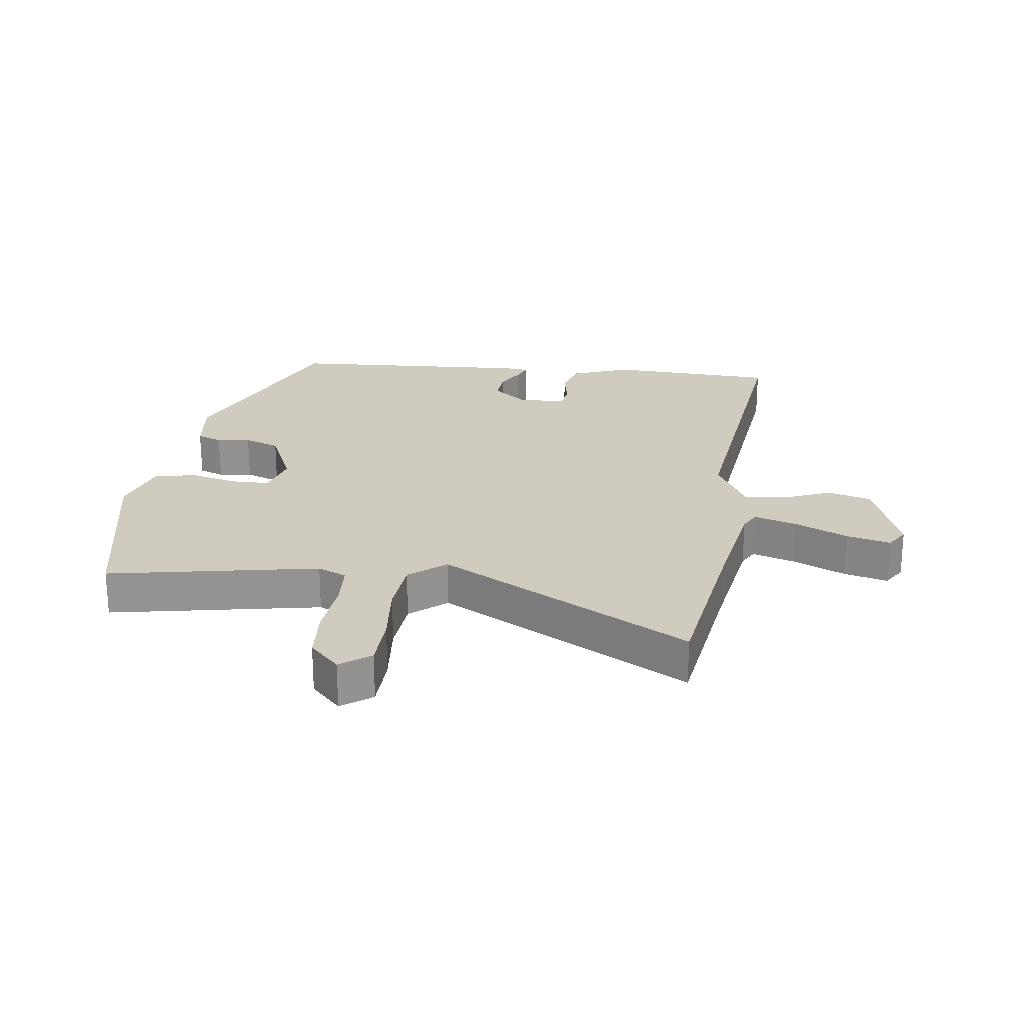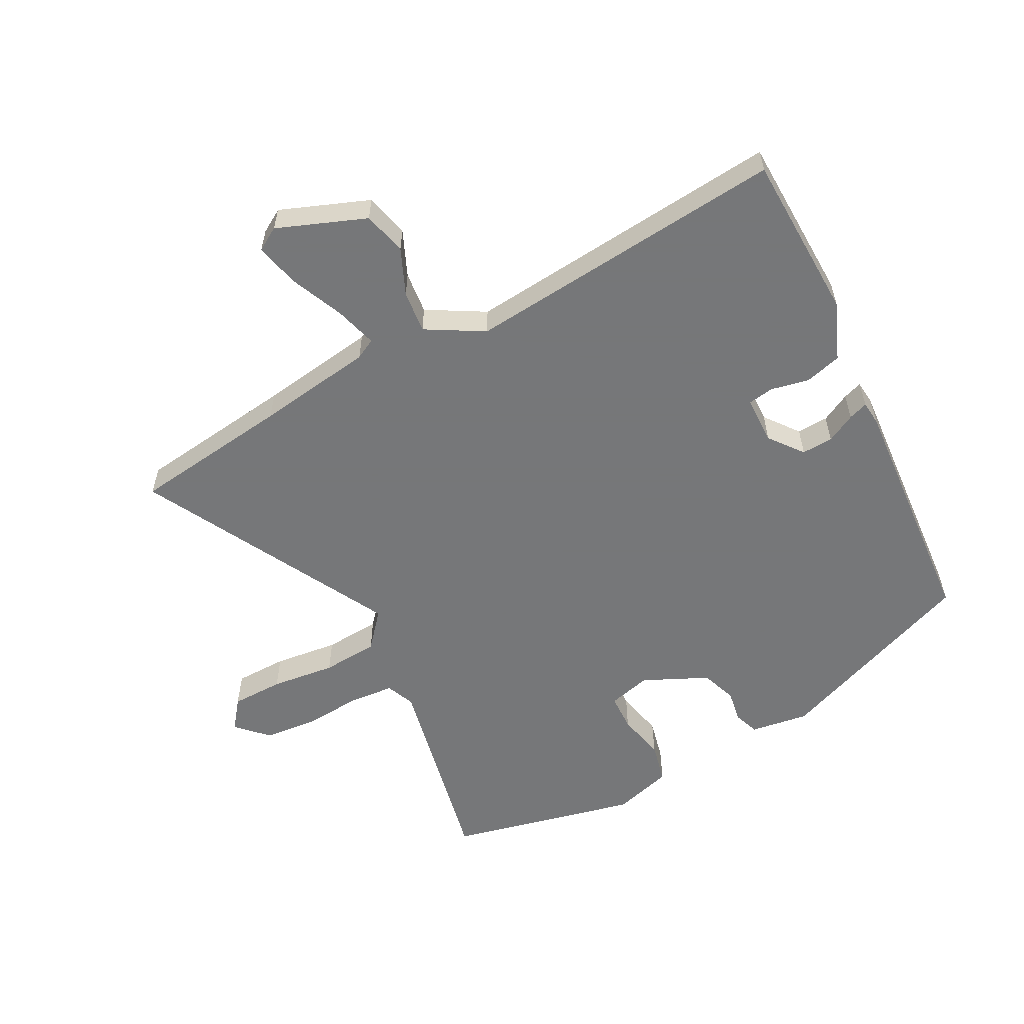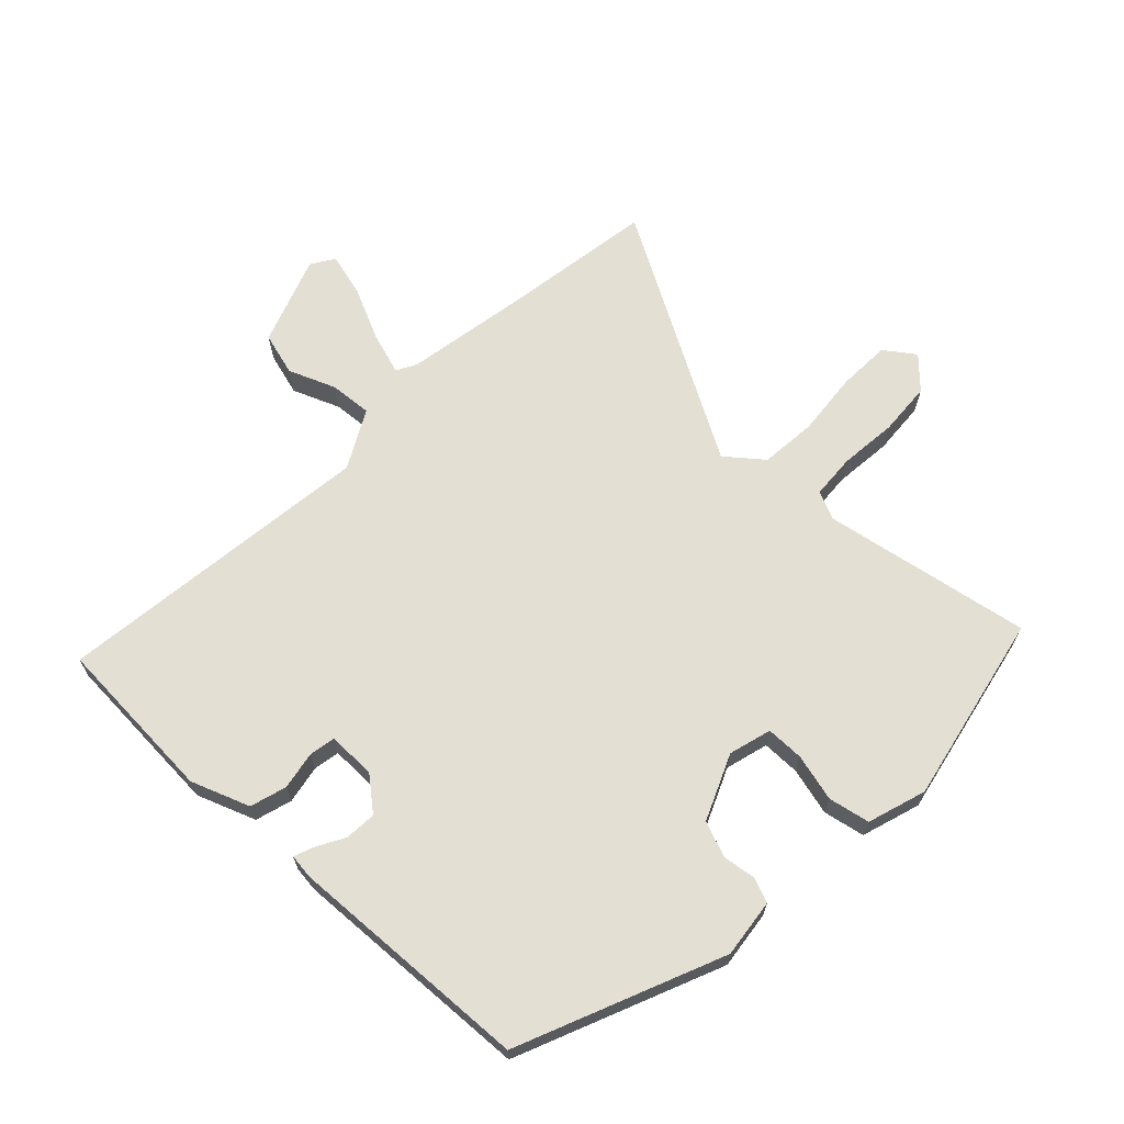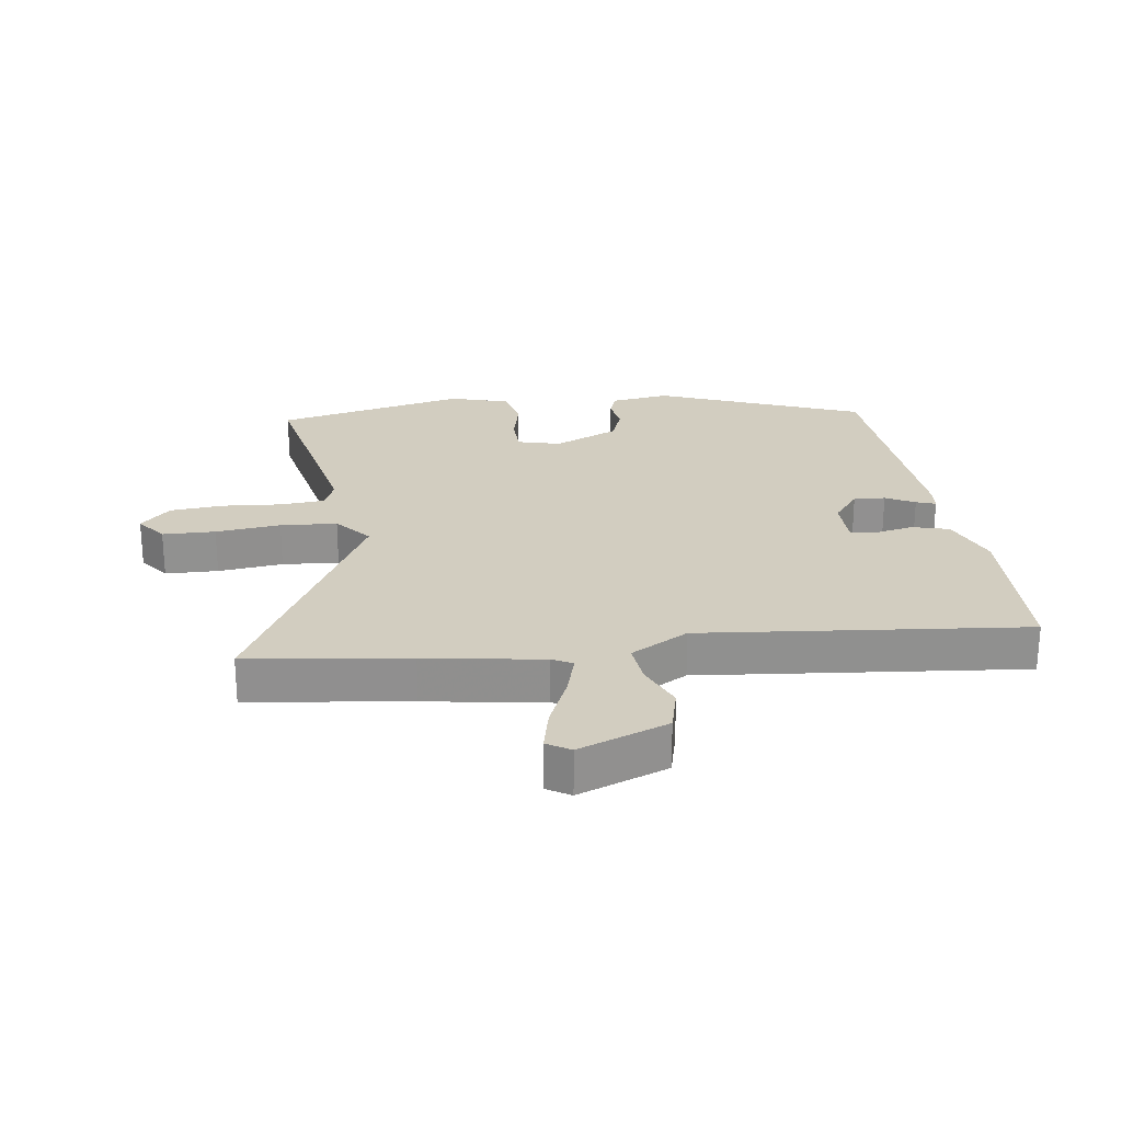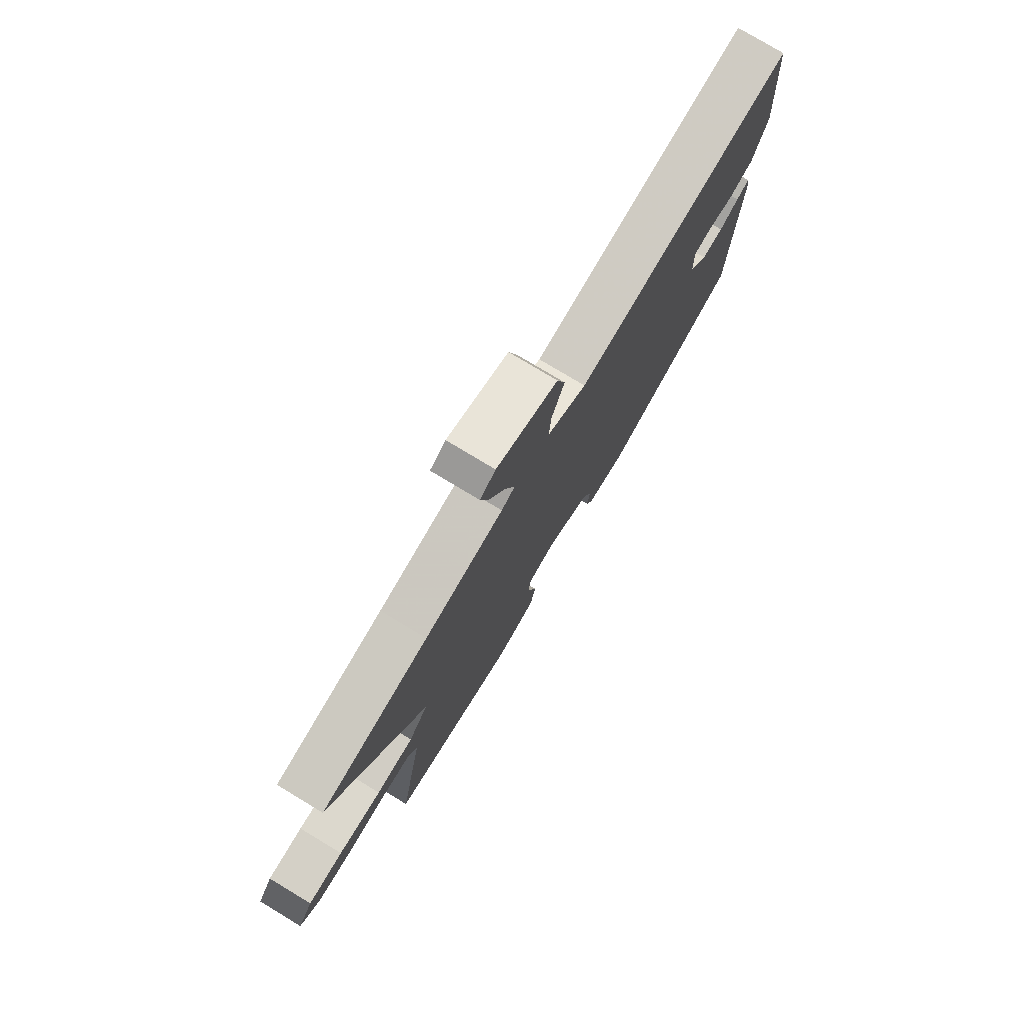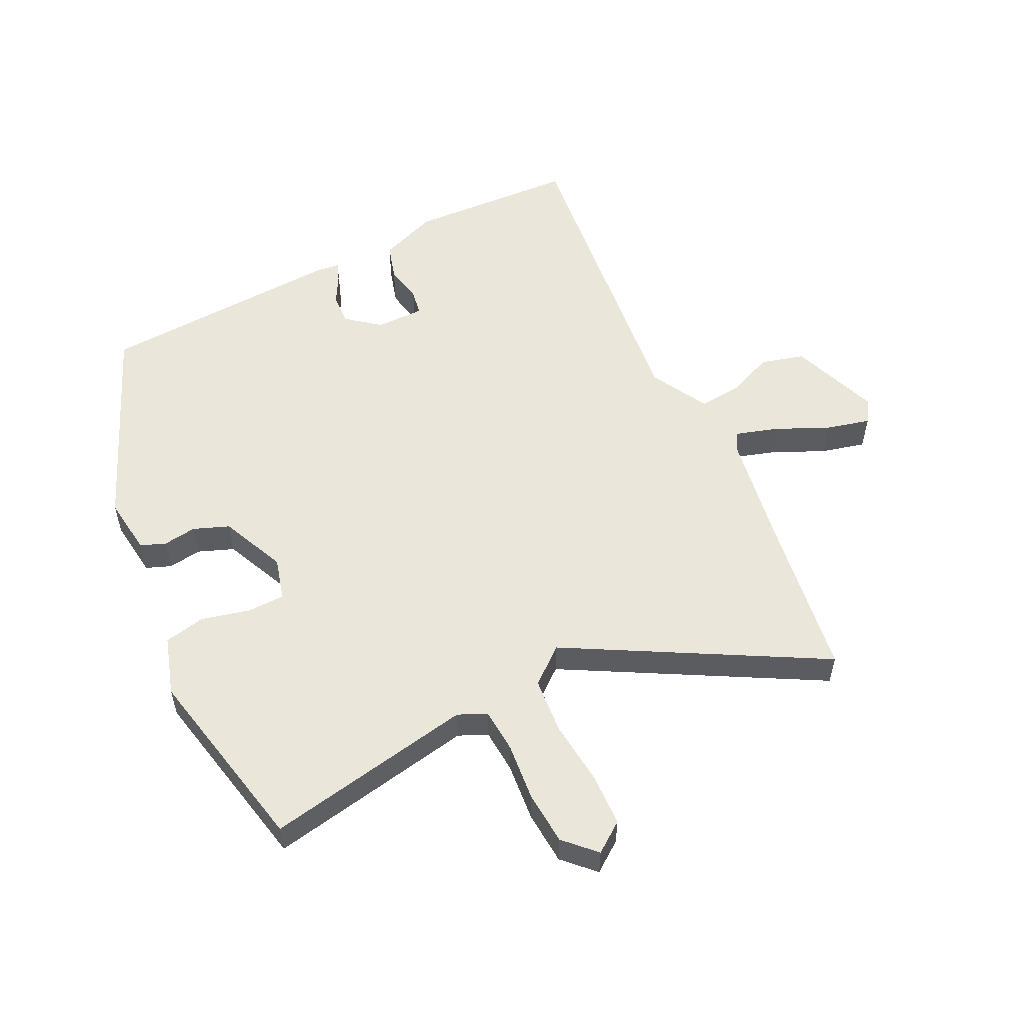
<metadata>
{"format":"obj","ext":"obj","renderer":"f3d","projection":"perspective","resolution":1024,"background":"white","views":[{"elev":23.7,"azim":-83.3,"up":"+Y"},{"elev":-57.1,"azim":26.0,"up":"+Y"},{"elev":66.6,"azim":133.3,"up":"+Y"},{"elev":24.6,"azim":-9.5,"up":"+Y"},{"elev":77.3,"azim":-58.9,"up":"+Z"},{"elev":54.8,"azim":-116.9,"up":"+Y"}]}
</metadata>
<code>
v -0.563 0.07 -0.474
v -0.504 0.07 -0.136
v -0.525 0.07 -0.09
v -0.597 0.07 -0.086
v -0.691 0.07 -0.096
v -0.778 0.07 -0.091
v -0.827 0.07 -0.044
v -0.792 0.07 0.005
v -0.707 0.07 0.009
v -0.602 0.07 0
v -0.511 0.07 0.009
v -0.464 0.07 0.068
v -0.693 0.07 0.469
v -0.435 0.07 0.511
v -0.246 0.07 0.545
v -0.214 0.07 0.563
v -0.236 0.07 0.631
v -0.276 0.07 0.716
v -0.295 0.07 0.787
v -0.258 0.07 0.811
v -0.113 0.07 0.76
v -0.093 0.07 0.69
v -0.123 0.07 0.614
v -0.128 0.07 0.545
v -0.034 0.07 0.495
v 0.485 0.07 0.561
v 0.502 0.07 0.29
v 0.467 0.07 0.195
v 0.408 0.07 0.177
v 0.346 0.07 0.188
v 0.304 0.07 0.18
v 0.305 0.07 0.102
v 0.349 0.07 0.049
v 0.4 0.07 0.053
v 0.446 0.07 0.079
v 0.477 0.07 0.091
v 0.482 0.07 0.052
v 0.465 0.07 -0.345
v 0.137 0.07 -0.486
v 0.042 0.07 -0.475
v 0.026 0.07 -0.435
v 0.033 0.07 -0.381
v 0.01 0.07 -0.324
v -0.096 0.07 -0.279
v -0.165 0.07 -0.299
v -0.165 0.07 -0.36
v -0.145 0.07 -0.437
v -0.158 0.07 -0.504
v -0.253 0.07 -0.535
v -0.563 0 -0.474
v -0.504 0 -0.136
v -0.525 0 -0.09
v -0.597 0 -0.086
v -0.691 0 -0.096
v -0.778 0 -0.091
v -0.827 0 -0.044
v -0.792 0 0.005
v -0.707 0 0.009
v -0.602 0 0
v -0.511 0 0.009
v -0.464 0 0.068
v -0.693 0 0.469
v -0.435 0 0.511
v -0.246 0 0.545
v -0.214 0 0.563
v -0.236 0 0.631
v -0.276 0 0.716
v -0.295 0 0.787
v -0.258 0 0.811
v -0.113 0 0.76
v -0.093 0 0.69
v -0.123 0 0.614
v -0.128 0 0.545
v -0.034 0 0.495
v 0.485 0 0.561
v 0.502 0 0.29
v 0.467 0 0.195
v 0.408 0 0.177
v 0.346 0 0.188
v 0.304 0 0.18
v 0.305 0 0.102
v 0.349 0 0.049
v 0.4 0 0.053
v 0.446 0 0.079
v 0.477 0 0.091
v 0.482 0 0.052
v 0.465 0 -0.345
v 0.137 0 -0.486
v 0.042 0 -0.475
v 0.026 0 -0.435
v 0.033 0 -0.381
v 0.01 0 -0.324
v -0.096 0 -0.279
v -0.165 0 -0.299
v -0.165 0 -0.36
v -0.145 0 -0.437
v -0.158 0 -0.504
v -0.253 0 -0.535
f 49 1 2
f 48 49 2
f 47 48 2
f 46 47 2
f 45 46 2 3
f 44 45 3
f 43 44 3
f 40 41 42
f 39 40 42
f 38 39 42
f 37 38 42
f 36 37 42
f 35 36 42
f 34 35 42
f 33 34 42 43
f 32 33 43 3
f 28 29 30
f 27 28 30
f 26 27 30
f 25 26 30
f 24 25 30 31
f 21 22 23
f 20 21 23
f 19 20 23
f 18 19 23
f 17 18 23
f 16 17 23 24
f 31 32 3
f 24 31 3
f 16 24 3
f 15 16 3
f 8 9 10
f 7 8 10
f 6 7 10
f 5 6 10
f 4 5 10
f 4 10 11
f 3 4 11
f 12 13 14
f 12 14 15
f 3 11 12
f 3 12 15
f 51 50 98
f 51 98 97
f 51 97 96
f 51 96 95
f 52 51 95 94
f 52 94 93
f 52 93 92
f 91 90 89
f 91 89 88
f 91 88 87
f 91 87 86
f 91 86 85
f 91 85 84
f 91 84 83
f 92 91 83 82
f 52 92 82 81
f 79 78 77
f 79 77 76
f 79 76 75
f 79 75 74
f 80 79 74 73
f 72 71 70
f 72 70 69
f 72 69 68
f 72 68 67
f 72 67 66
f 73 72 66 65
f 52 81 80
f 52 80 73
f 52 73 65
f 52 65 64
f 59 58 57
f 59 57 56
f 59 56 55
f 59 55 54
f 59 54 53
f 60 59 53
f 60 53 52
f 63 62 61
f 64 63 61
f 61 60 52
f 64 61 52
f 1 50 51 2
f 2 51 52 3
f 3 52 53 4
f 4 53 54 5
f 5 54 55 6
f 6 55 56 7
f 7 56 57 8
f 8 57 58 9
f 9 58 59 10
f 10 59 60 11
f 11 60 61 12
f 12 61 62 13
f 13 62 63 14
f 14 63 64 15
f 15 64 65 16
f 16 65 66 17
f 17 66 67 18
f 18 67 68 19
f 19 68 69 20
f 20 69 70 21
f 21 70 71 22
f 22 71 72 23
f 23 72 73 24
f 24 73 74 25
f 25 74 75 26
f 26 75 76 27
f 27 76 77 28
f 28 77 78 29
f 29 78 79 30
f 30 79 80 31
f 31 80 81 32
f 32 81 82 33
f 33 82 83 34
f 34 83 84 35
f 35 84 85 36
f 36 85 86 37
f 37 86 87 38
f 38 87 88 39
f 39 88 89 40
f 40 89 90 41
f 41 90 91 42
f 42 91 92 43
f 43 92 93 44
f 44 93 94 45
f 45 94 95 46
f 46 95 96 47
f 47 96 97 48
f 48 97 98 49
f 49 98 50 1

</code>
